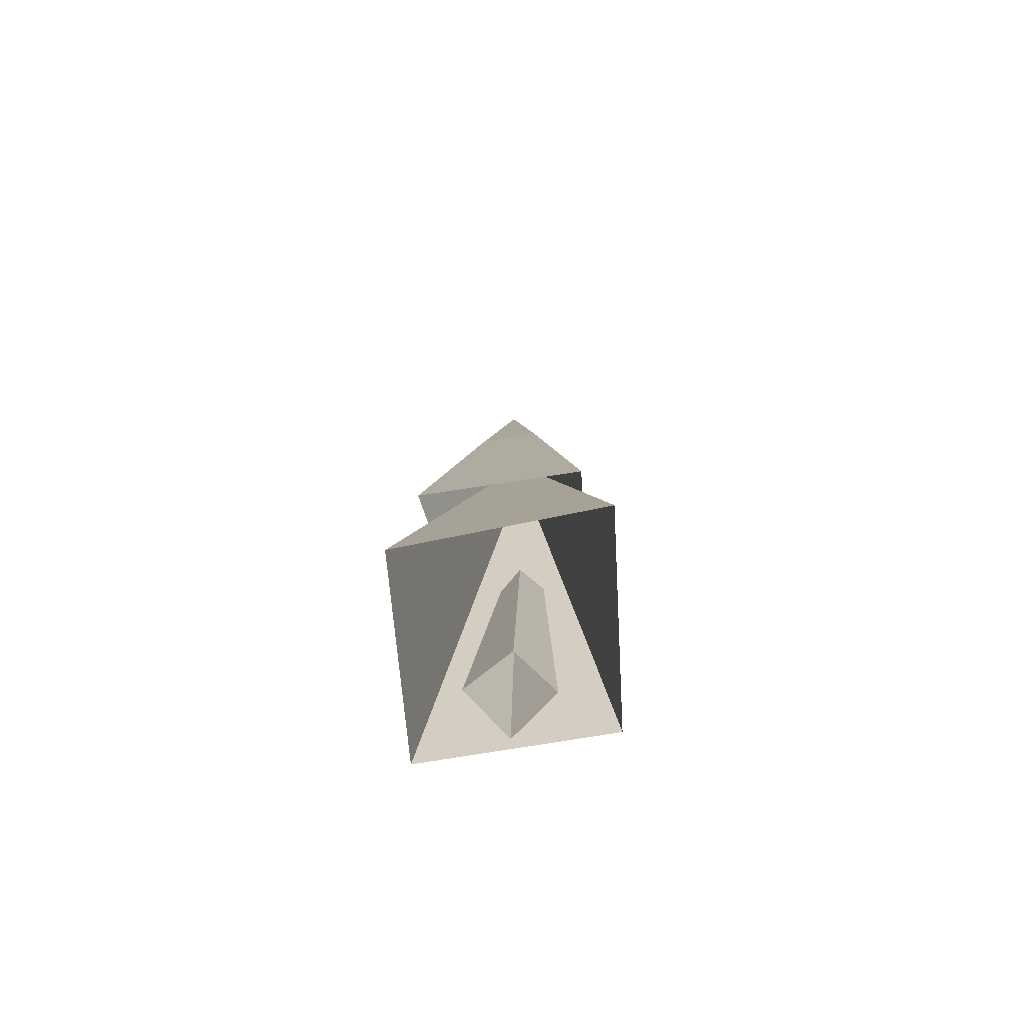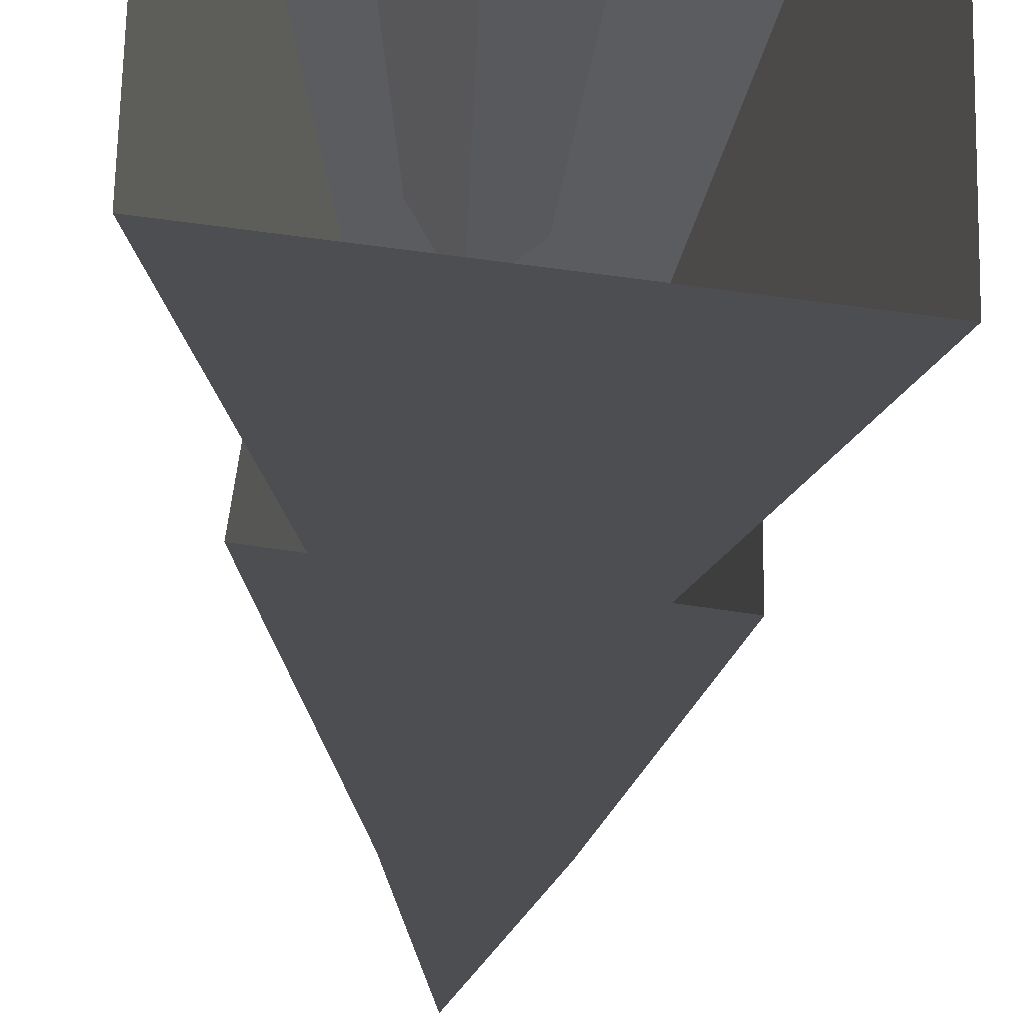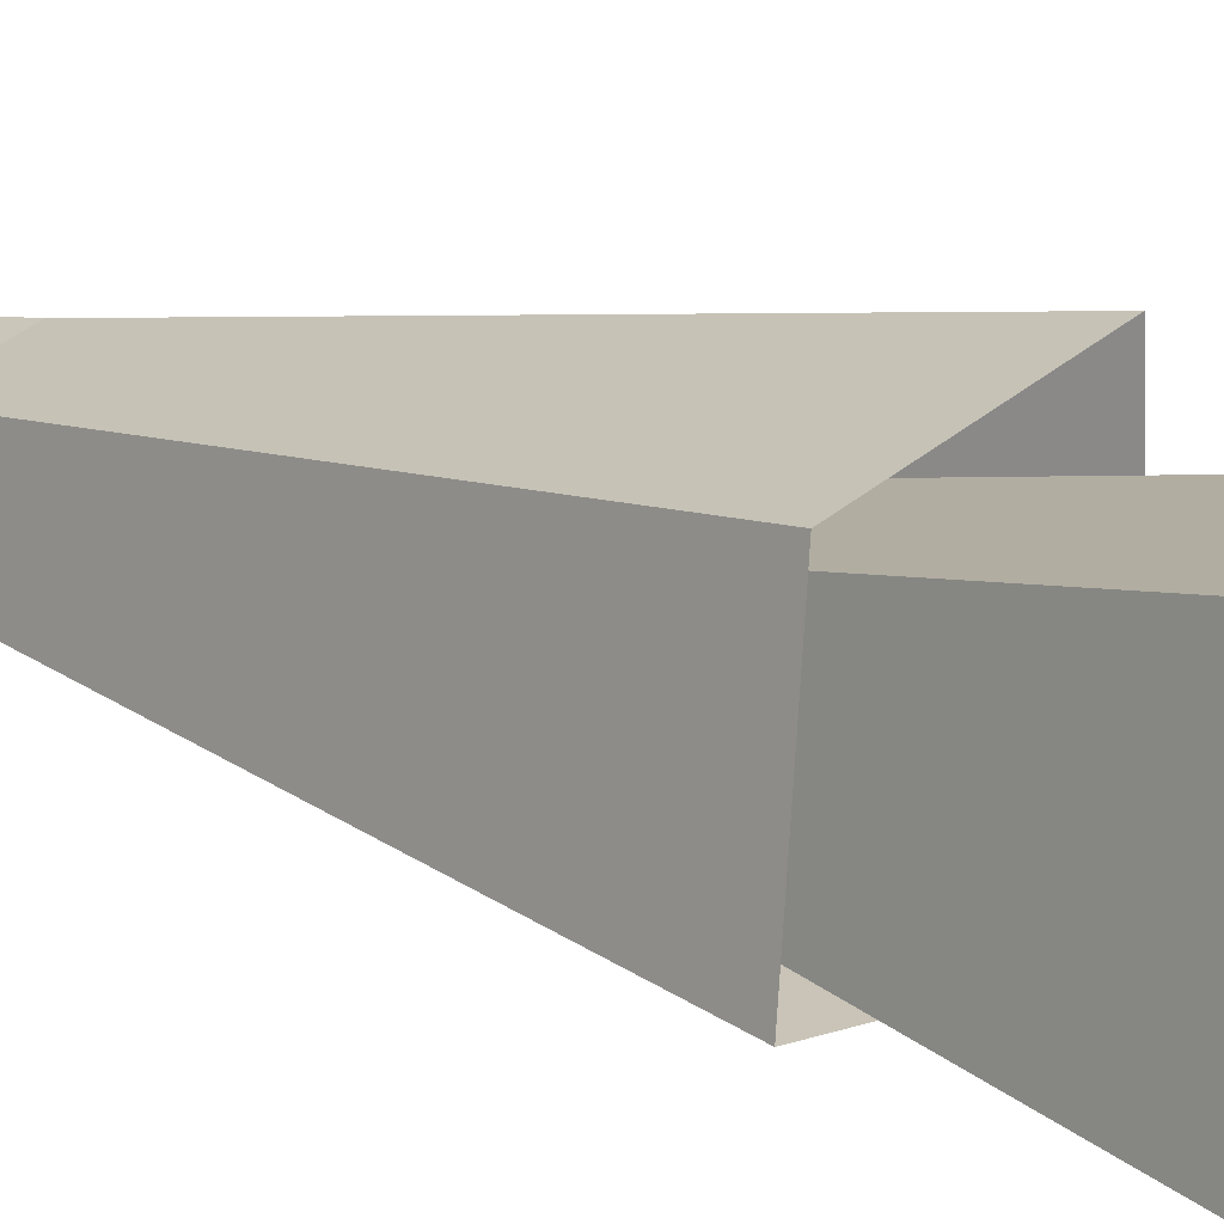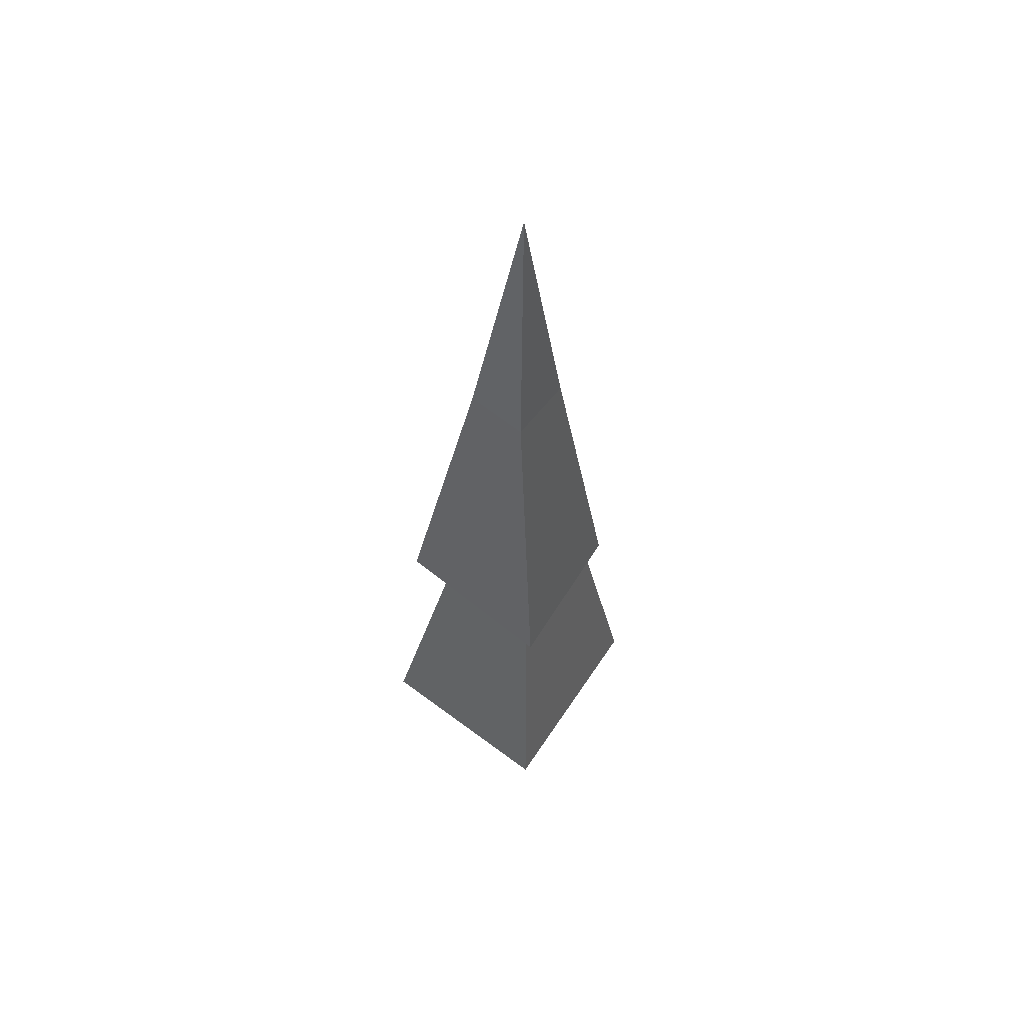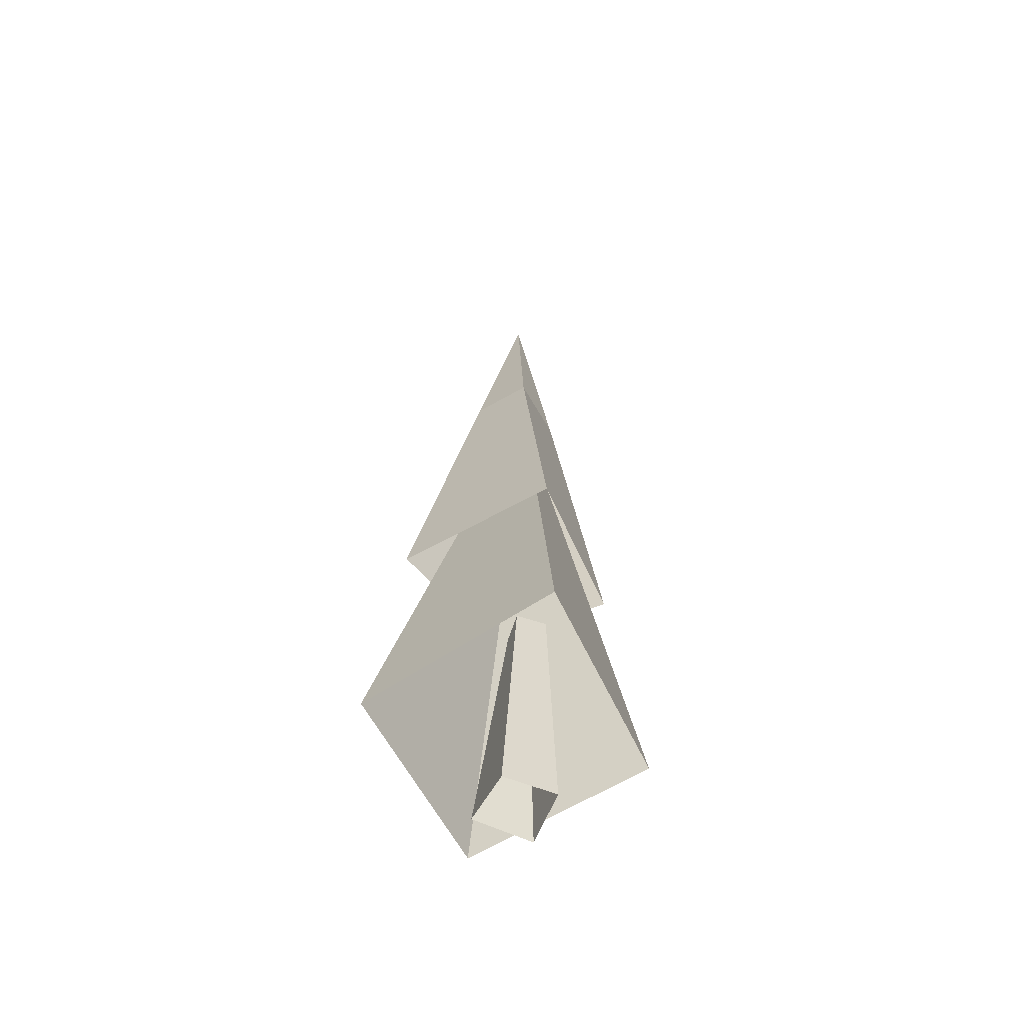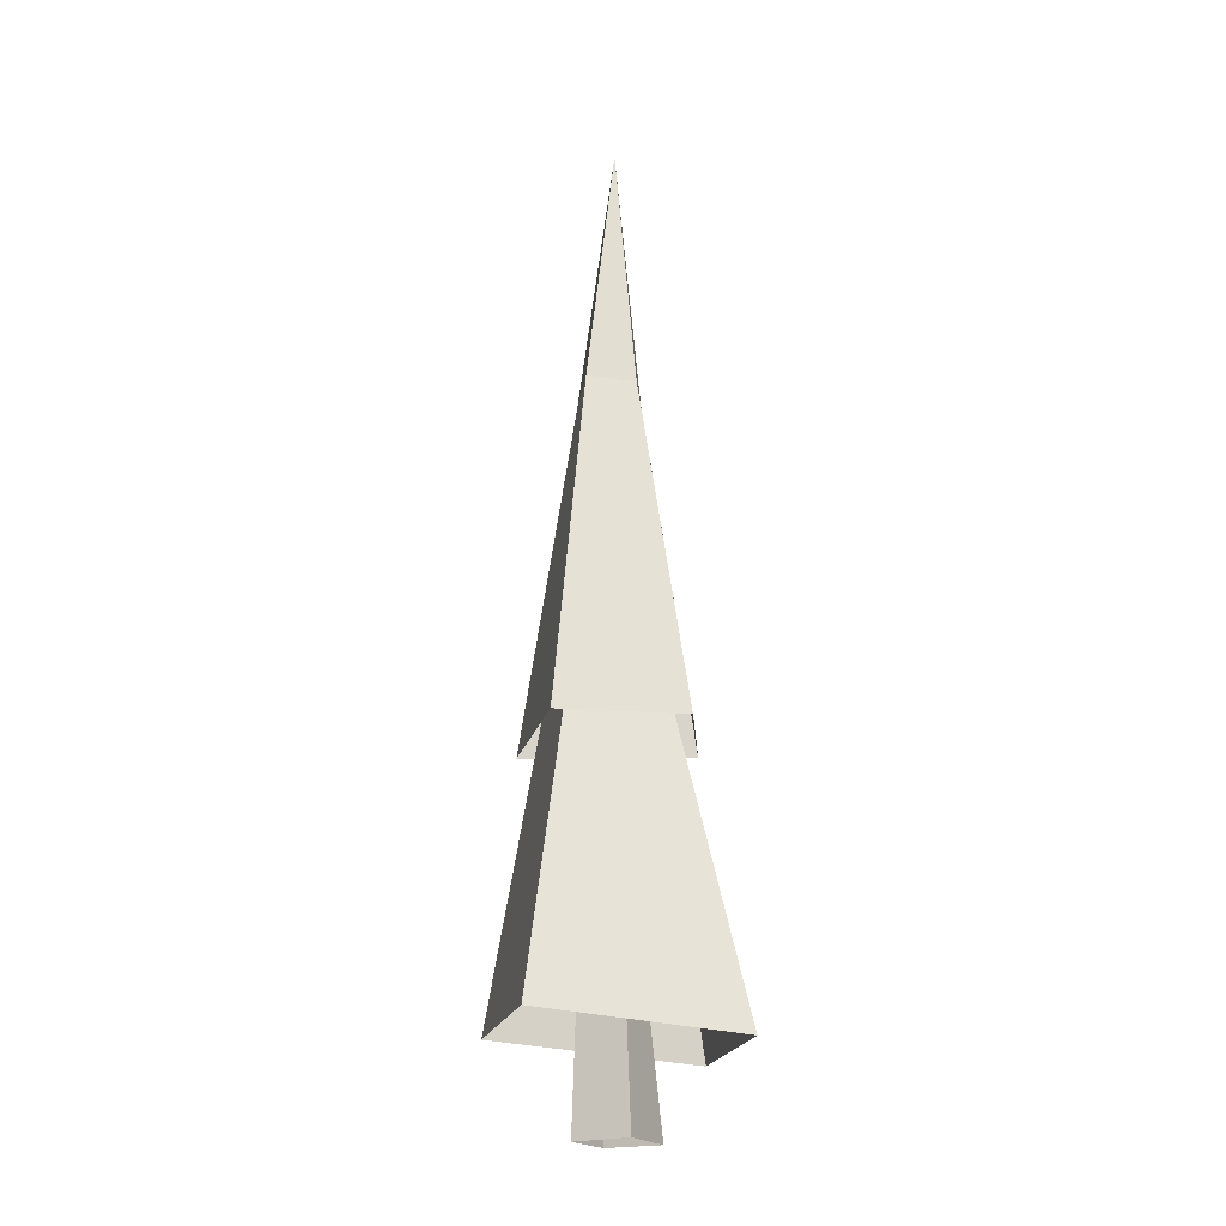
<metadata>
{"format":"obj","ext":"obj","renderer":"f3d","projection":"perspective","resolution":1024,"background":"white","views":[{"elev":-72.7,"azim":99.4,"up":"+Y"},{"elev":-23.2,"azim":-1.3,"up":"+Z"},{"elev":18.8,"azim":-50.2,"up":"+Z"},{"elev":59.6,"azim":129.3,"up":"+Y"},{"elev":-58.5,"azim":121.4,"up":"+Y"},{"elev":-20.7,"azim":-95.5,"up":"+Y"}]}
</metadata>
<code>
g Fir_Tree_OneSided_s_07
v -0.1539 0.1546 -0.1351
v -0.1398 0.1226 0.1731
v 0.1839 0.1309 0.1507
v 0.1859 0.1643 -0.174
v -0.04155 0.9283 -0.03394
v -0.01934 0.9295 0.005527
v 0.03289 0.9304 0.01539
v 0.033 0.9288 -0.04659
v -0.1187 0.568 -0.09946
v -0.09055 0.5747 0.1015
v 0.1255 0.577 0.1378
v 0.1257 0.5678 -0.1333
v -0.01025 1.523 -0.000557
v 0.05663 1.117 -0.05123
v 0.05652 1.119 0.04716
v -0.03466 1.117 0.03036
v -0.04867 1.116 -0.04727
v -0.0109 0 -0.05906
v -0.0687 0 0.01543
v 0.01383 0 0.06755
v 0.05782 0 -0.009135
v -0.01268 0.4214 -0.04595
v -0.03905 0.4217 0.002746
v -0.007484 0.4216 0.02134
v 0.02481 0.4213 -0.0149
f 4 1 5 8
f 2 3 7 6
f 3 4 8 7
f 1 2 6 5
f 12 9 17 14
f 11 12 14 15
f 10 11 15 16
f 17 13 14
f 17 16 13
f 9 10 16 17
f 15 13 16
f 14 13 15
f 19 20 24 23
f 18 22 25 21
f 19 23 22 18
f 21 25 24 20

</code>
